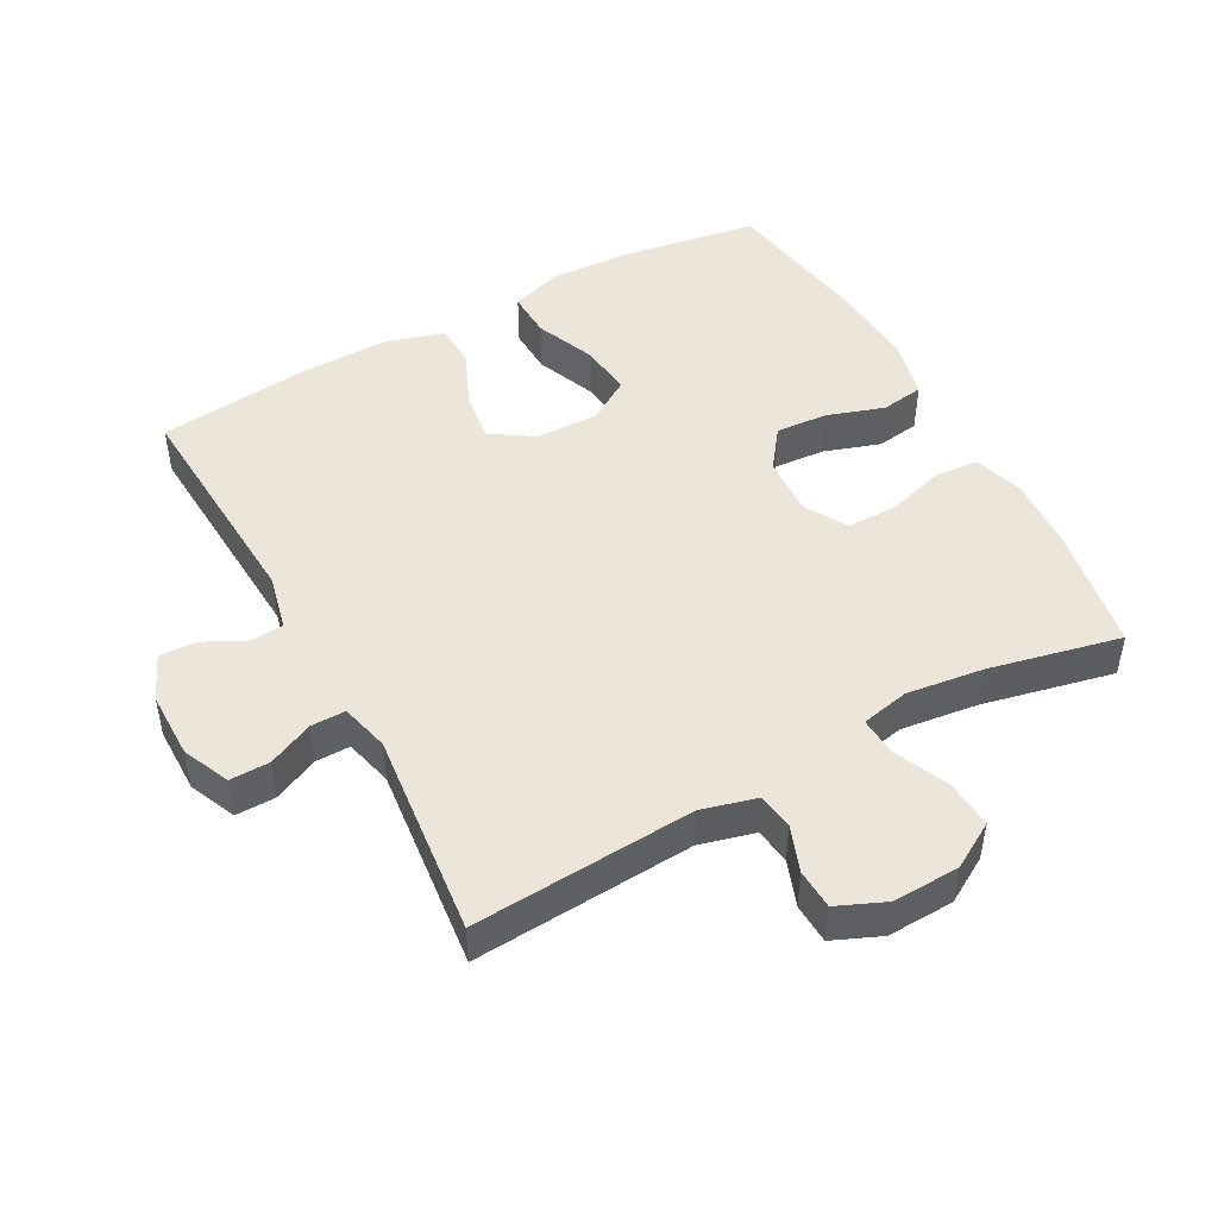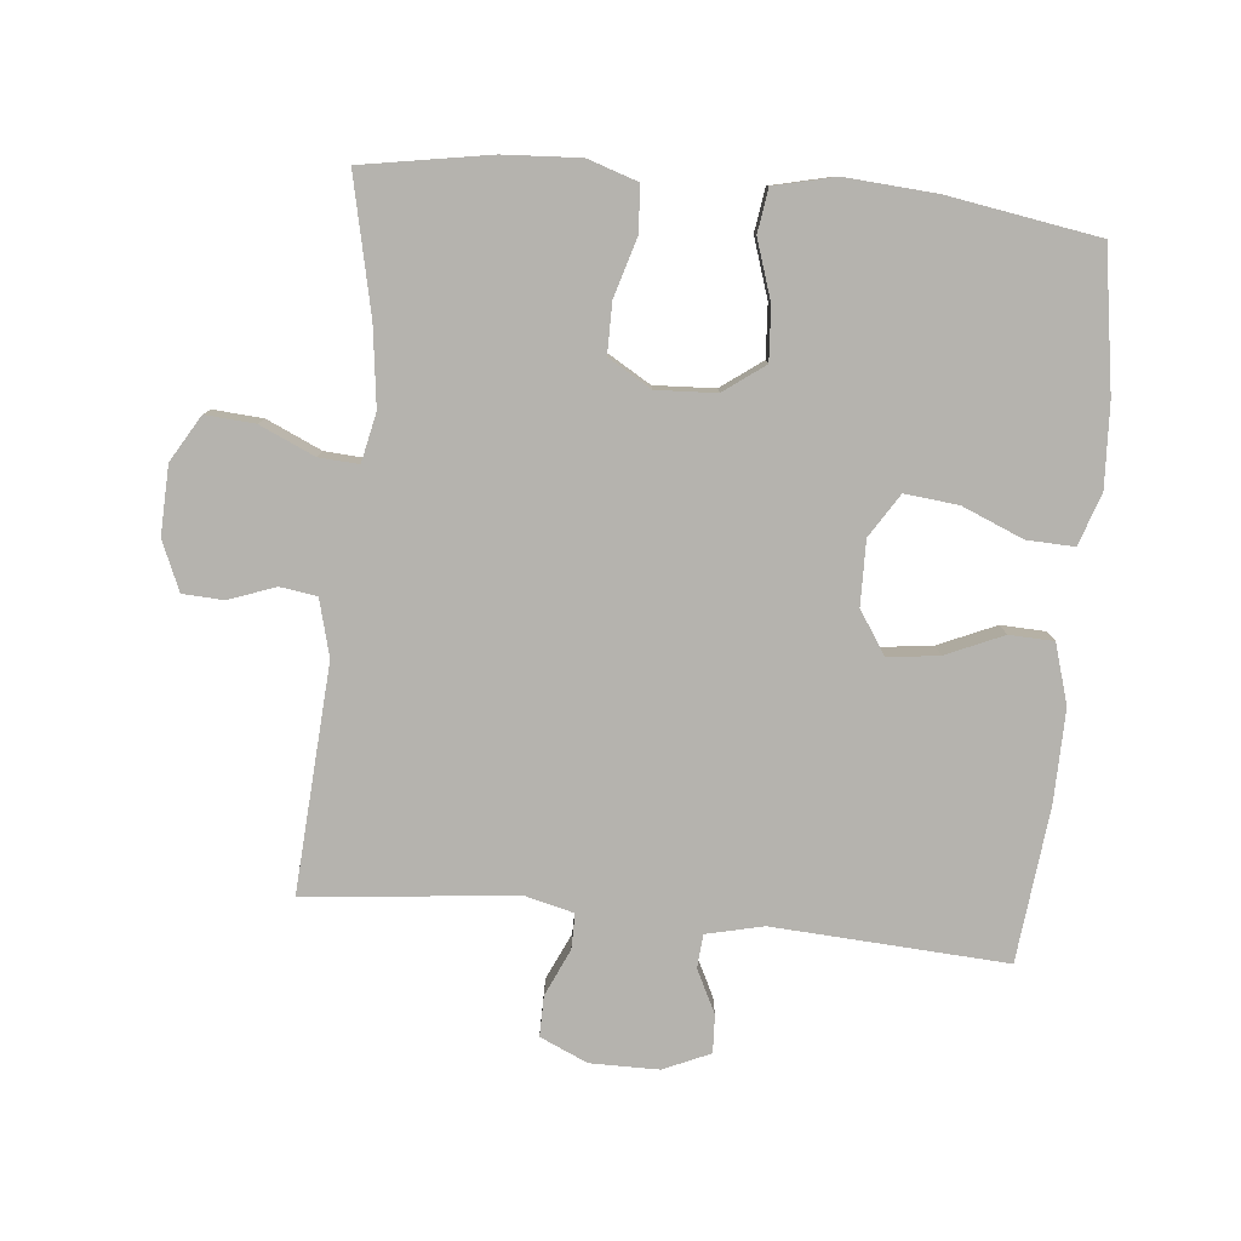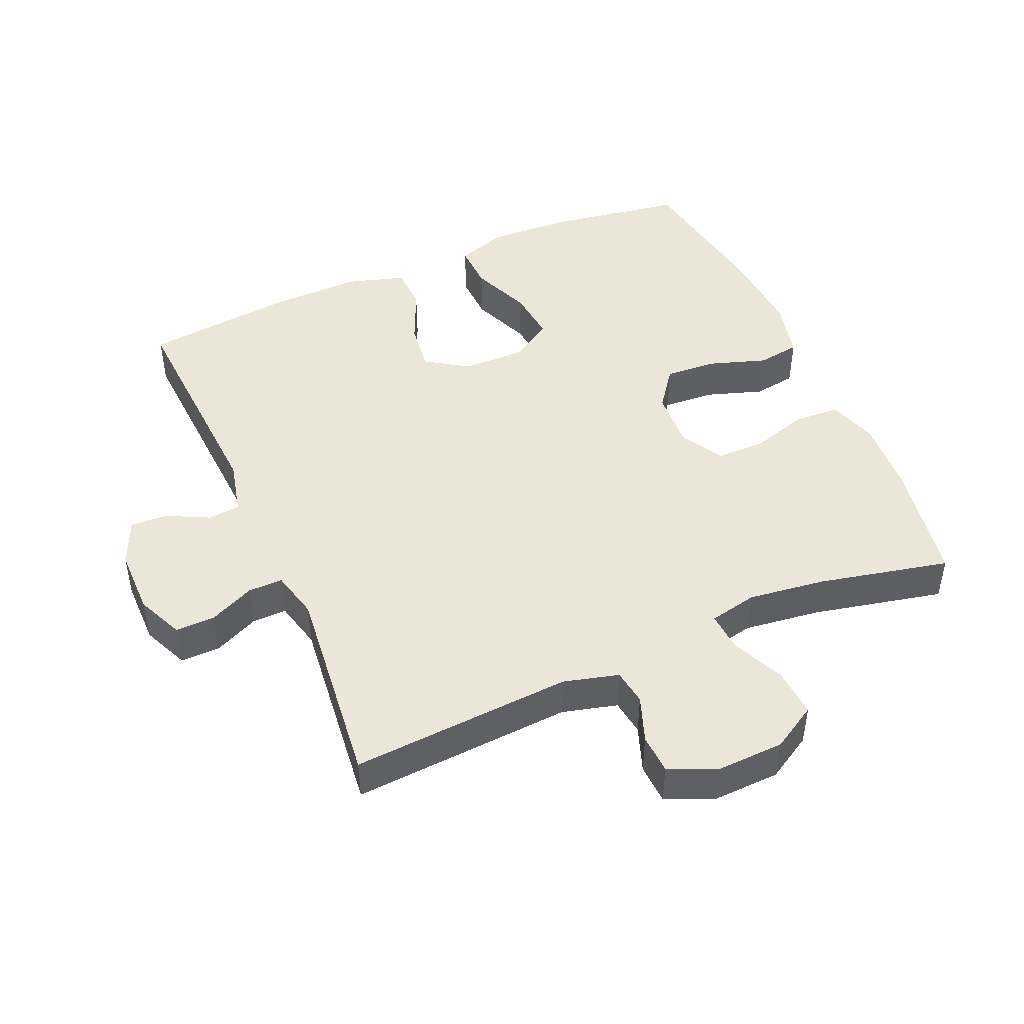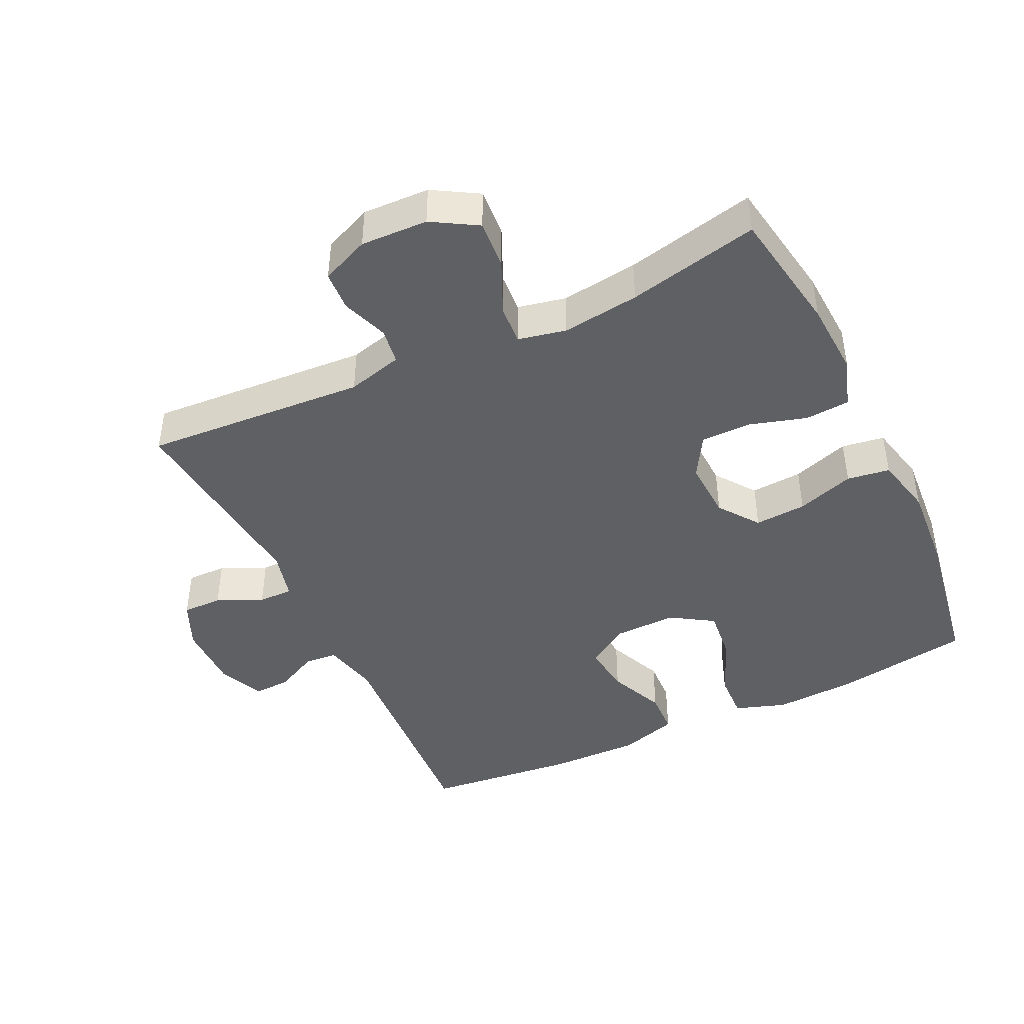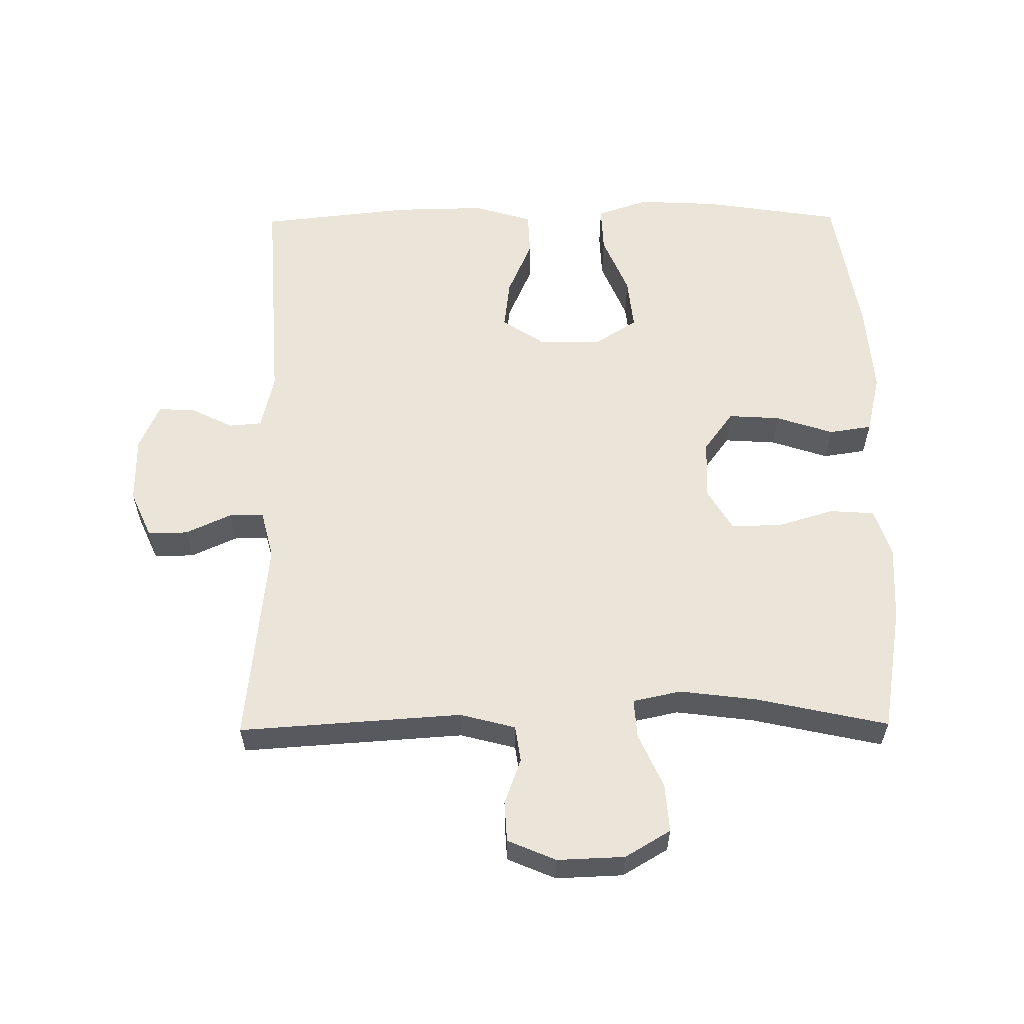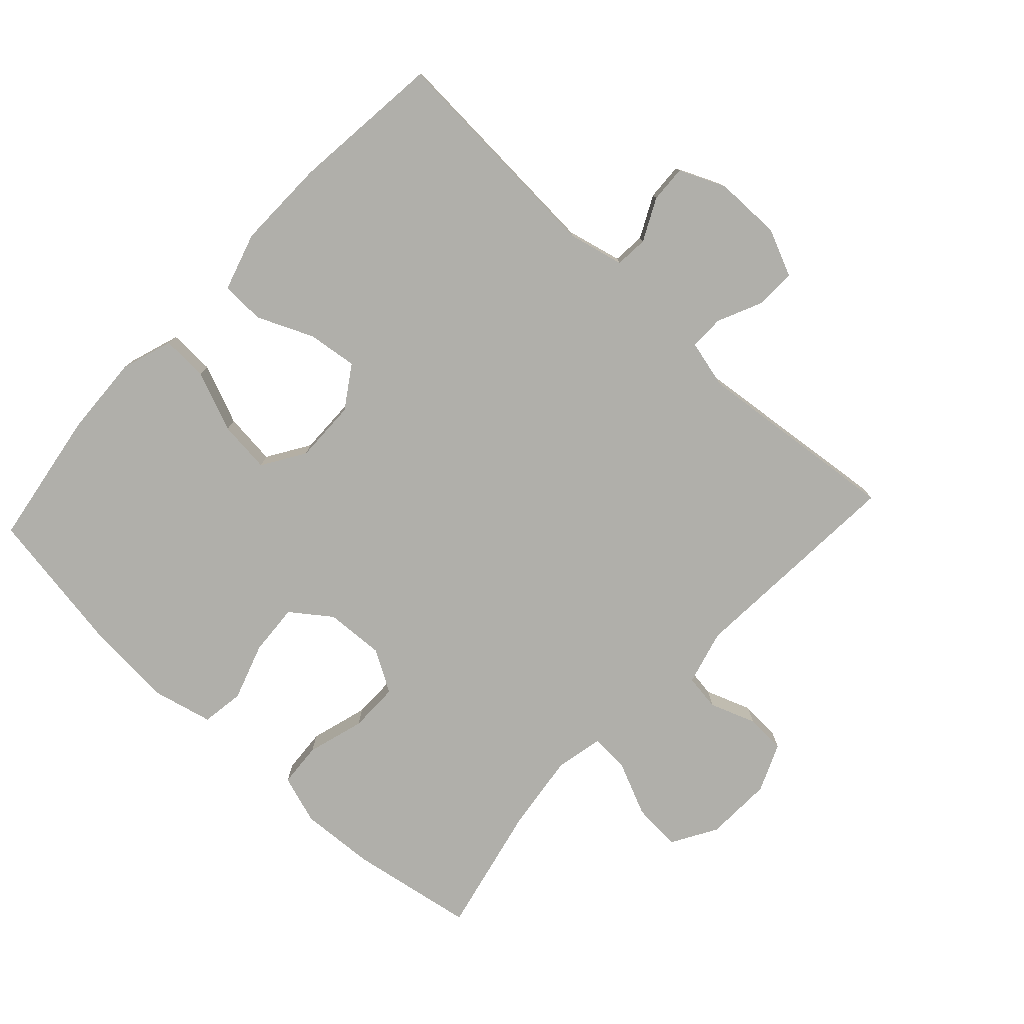
<metadata>
{"format":"obj","ext":"obj","renderer":"f3d","projection":"perspective","resolution":1024,"background":"white","views":[{"elev":47.9,"azim":61.5,"up":"+Y"},{"elev":-79.9,"azim":174.5,"up":"+Y"},{"elev":46.6,"azim":66.6,"up":"+Y"},{"elev":-44.2,"azim":115.5,"up":"+Y"},{"elev":58.9,"azim":89.4,"up":"+Y"},{"elev":-78.0,"azim":-42.8,"up":"+Y"}]}
</metadata>
<code>
o path4430
v -0.2999 0.0375 -0.5614
v -0.1642 0.0375 -0.5713
v -0.07331 0.0375 -0.55
v -0.06354 0.0375 -0.4846
v -0.09235 0.0375 -0.397
v -0.09752 0.0375 -0.3178
v -0.03656 0.0375 -0.2728
v 0.054 0.0375 -0.2685
v 0.1179 0.0375 -0.3064
v 0.1178 0.0375 -0.3825
v 0.09163 0.0375 -0.4705
v 0.09631 0.0375 -0.5384
v 0.1712 0.0375 -0.5631
v 0.2856 0.0375 -0.5566
v 0.4766 0.0375 -0.5242
v 0.4326 0.0375 -0.3236
v 0.4176 0.0375 -0.2052
v 0.4333 0.0375 -0.1316
v 0.4932 0.0375 -0.1356
v 0.5754 0.0375 -0.1725
v 0.6495 0.0375 -0.178
v 0.6903 0.0375 -0.1089
v 0.6941 0.0375 -0.006355
v 0.6627 0.0375 0.0673
v 0.6016 0.0375 0.07058
v 0.5314 0.0375 0.04506
v 0.4763 0.0375 0.0531
v 0.4541 0.0375 0.1378
v 0.4766 0.0375 0.4777
v 0.163 0.0375 0.4446
v 0.08897 0.0375 0.4633
v 0.08946 0.0375 0.5163
v 0.1212 0.0375 0.5857
v 0.122 0.0375 0.6467
v 0.05056 0.0375 0.6785
v -0.05151 0.0375 0.6783
v -0.1218 0.0375 0.6475
v -0.119 0.0375 0.5907
v -0.08716 0.0375 0.5263
v -0.09119 0.0375 0.4763
v -0.1761 0.0375 0.4564
v -0.5251 0.0375 0.4777
v -0.5502 0.0375 0.2462
v -0.5526 0.0375 0.108
v -0.5259 0.0375 0.01874
v -0.4592 0.0375 0.01611
v -0.3736 0.0375 0.05347
v -0.2976 0.0375 0.06304
v -0.2555 0.0375 -0.001091
v -0.2539 0.0375 -0.09732
v -0.2949 0.0375 -0.1622
v -0.3748 0.0375 -0.1536
v -0.4666 0.0375 -0.1154
v -0.5375 0.0375 -0.1126
v -0.5637 0.0375 -0.1904
v -0.5576 0.0375 -0.3145
v -0.5251 0.0375 -0.5242
v -0.2999 -0.0375 -0.5614
v -0.1642 -0.0375 -0.5713
v -0.07331 -0.0375 -0.55
v -0.06354 -0.0375 -0.4846
v -0.09235 -0.0375 -0.397
v -0.09752 -0.0375 -0.3178
v -0.03656 -0.0375 -0.2728
v 0.054 -0.0375 -0.2685
v 0.1179 -0.0375 -0.3064
v 0.1178 -0.0375 -0.3825
v 0.09163 -0.0375 -0.4705
v 0.09631 -0.0375 -0.5384
v 0.1712 -0.0375 -0.5631
v 0.2856 -0.0375 -0.5566
v 0.4766 -0.0375 -0.5242
v 0.4326 -0.0375 -0.3236
v 0.4176 -0.0375 -0.2052
v 0.4333 -0.0375 -0.1316
v 0.4932 -0.0375 -0.1356
v 0.5754 -0.0375 -0.1725
v 0.6495 -0.0375 -0.178
v 0.6903 -0.0375 -0.1089
v 0.6941 -0.0375 -0.006355
v 0.6627 -0.0375 0.0673
v 0.6016 -0.0375 0.07058
v 0.5314 -0.0375 0.04506
v 0.4763 -0.0375 0.0531
v 0.4541 -0.0375 0.1378
v 0.4766 -0.0375 0.4777
v 0.163 -0.0375 0.4446
v 0.08897 -0.0375 0.4633
v 0.08946 -0.0375 0.5163
v 0.1212 -0.0375 0.5857
v 0.122 -0.0375 0.6467
v 0.05056 -0.0375 0.6785
v -0.05151 -0.0375 0.6783
v -0.1218 -0.0375 0.6475
v -0.119 -0.0375 0.5907
v -0.08716 -0.0375 0.5263
v -0.09119 -0.0375 0.4763
v -0.1761 -0.0375 0.4564
v -0.5251 -0.0375 0.4777
v -0.5502 -0.0375 0.2462
v -0.5526 -0.0375 0.108
v -0.5259 -0.0375 0.01874
v -0.4592 -0.0375 0.01611
v -0.3736 -0.0375 0.05347
v -0.2976 -0.0375 0.06304
v -0.2555 -0.0375 -0.001091
v -0.2539 -0.0375 -0.09732
v -0.2949 -0.0375 -0.1622
v -0.3748 -0.0375 -0.1536
v -0.4666 -0.0375 -0.1154
v -0.5375 -0.0375 -0.1126
v -0.5637 -0.0375 -0.1904
v -0.5576 -0.0375 -0.3145
v -0.5251 -0.0375 -0.5242
v 0.6903 0.0375 -0.1089
v 0.6941 0.0375 -0.006355
v 0.6627 0.0375 0.0673
v 0.6627 0.0375 0.0673
v 0.6495 0.0375 -0.178
v 0.6495 0.0375 -0.178
v 0.6016 0.0375 0.07058
v 0.5754 0.0375 -0.1725
v 0.5314 0.0375 0.04506
v 0.4932 0.0375 -0.1356
v 0.4763 0.0375 0.0531
v 0.4763 0.0375 0.0531
v 0.4333 0.0375 -0.1316
v 0.4333 0.0375 -0.1316
v 0.4541 0.0375 0.1378
v 0.4766 0.0375 -0.5242
v 0.4766 0.0375 -0.5242
v 0.4326 0.0375 -0.3236
v 0.4766 0.0375 0.4777
v 0.4766 0.0375 0.4777
v 0.4176 0.0375 -0.2052
v 0.2856 0.0375 -0.5566
v 0.1712 0.0375 -0.5631
v 0.163 0.0375 0.4446
v 0.09631 0.0375 -0.5384
v 0.09631 0.0375 -0.5384
v 0.1179 0.0375 -0.3064
v 0.1178 0.0375 -0.3825
v 0.08897 0.0375 0.4633
v 0.08897 0.0375 0.4633
v 0.1212 0.0375 0.5857
v 0.122 0.0375 0.6467
v 0.122 0.0375 0.6467
v 0.05056 0.0375 0.6785
v 0.08946 0.0375 0.5163
v 0.054 0.0375 -0.2685
v 0.09163 0.0375 -0.4705
v -0.03656 0.0375 -0.2728
v -0.05151 0.0375 0.6783
v -0.09752 0.0375 -0.3178
v -0.1218 0.0375 0.6475
v -0.1218 0.0375 0.6475
v -0.07331 0.0375 -0.55
v -0.07331 0.0375 -0.55
v -0.06354 0.0375 -0.4846
v -0.09235 0.0375 -0.397
v -0.1642 0.0375 -0.5713
v -0.08716 0.0375 0.5263
v -0.09119 0.0375 0.4763
v -0.09119 0.0375 0.4763
v -0.119 0.0375 0.5907
v -0.1761 0.0375 0.4564
v -0.2999 0.0375 -0.5614
v -0.2555 0.0375 -0.001091
v -0.2539 0.0375 -0.09732
v -0.2949 0.0375 -0.1622
v -0.2949 0.0375 -0.1622
v -0.2976 0.0375 0.06304
v -0.2976 0.0375 0.06304
v -0.3748 0.0375 -0.1536
v -0.3736 0.0375 0.05347
v -0.4592 0.0375 0.01611
v -0.4666 0.0375 -0.1154
v -0.5259 0.0375 0.01874
v -0.5259 0.0375 0.01874
v -0.5375 0.0375 -0.1126
v -0.5375 0.0375 -0.1126
v -0.5251 0.0375 -0.5242
v -0.5251 0.0375 -0.5242
v -0.5251 0.0375 0.4777
v -0.5251 0.0375 0.4777
v -0.5526 0.0375 0.108
v -0.5502 0.0375 0.2462
v -0.5637 0.0375 -0.1904
v -0.5576 0.0375 -0.3145
v 0.6903 -0.0375 -0.1089
v 0.6941 -0.0375 -0.006355
v 0.6627 -0.0375 0.0673
v 0.6627 -0.0375 0.0673
v 0.6495 -0.0375 -0.178
v 0.6495 -0.0375 -0.178
v 0.6016 -0.0375 0.07058
v 0.5754 -0.0375 -0.1725
v 0.5314 -0.0375 0.04506
v 0.4932 -0.0375 -0.1356
v 0.4763 -0.0375 0.0531
v 0.4763 -0.0375 0.0531
v 0.4333 -0.0375 -0.1316
v 0.4333 -0.0375 -0.1316
v 0.4541 -0.0375 0.1378
v 0.4766 -0.0375 -0.5242
v 0.4766 -0.0375 -0.5242
v 0.4326 -0.0375 -0.3236
v 0.4766 -0.0375 0.4777
v 0.4766 -0.0375 0.4777
v 0.4176 -0.0375 -0.2052
v 0.2856 -0.0375 -0.5566
v 0.1712 -0.0375 -0.5631
v 0.163 -0.0375 0.4446
v 0.09631 -0.0375 -0.5384
v 0.09631 -0.0375 -0.5384
v 0.1179 -0.0375 -0.3064
v 0.1178 -0.0375 -0.3825
v 0.08897 -0.0375 0.4633
v 0.08897 -0.0375 0.4633
v 0.1212 -0.0375 0.5857
v 0.122 -0.0375 0.6467
v 0.122 -0.0375 0.6467
v 0.05056 -0.0375 0.6785
v 0.08946 -0.0375 0.5163
v 0.054 -0.0375 -0.2685
v 0.09163 -0.0375 -0.4705
v -0.03656 -0.0375 -0.2728
v -0.05151 -0.0375 0.6783
v -0.09752 -0.0375 -0.3178
v -0.1218 -0.0375 0.6475
v -0.1218 -0.0375 0.6475
v -0.07331 -0.0375 -0.55
v -0.07331 -0.0375 -0.55
v -0.06354 -0.0375 -0.4846
v -0.09235 -0.0375 -0.397
v -0.1642 -0.0375 -0.5713
v -0.08716 -0.0375 0.5263
v -0.09119 -0.0375 0.4763
v -0.09119 -0.0375 0.4763
v -0.119 -0.0375 0.5907
v -0.1761 -0.0375 0.4564
v -0.2999 -0.0375 -0.5614
v -0.2555 -0.0375 -0.001091
v -0.2539 -0.0375 -0.09732
v -0.2949 -0.0375 -0.1622
v -0.2949 -0.0375 -0.1622
v -0.2976 -0.0375 0.06304
v -0.2976 -0.0375 0.06304
v -0.3748 -0.0375 -0.1536
v -0.3736 -0.0375 0.05347
v -0.4592 -0.0375 0.01611
v -0.4666 -0.0375 -0.1154
v -0.5259 -0.0375 0.01874
v -0.5259 -0.0375 0.01874
v -0.5375 -0.0375 -0.1126
v -0.5375 -0.0375 -0.1126
v -0.5251 -0.0375 -0.5242
v -0.5251 -0.0375 -0.5242
v -0.5251 -0.0375 0.4777
v -0.5251 -0.0375 0.4777
v -0.5526 -0.0375 0.108
v -0.5502 -0.0375 0.2462
v -0.5637 -0.0375 -0.1904
v -0.5576 -0.0375 -0.3145
f 251 261 253
f 262 241 259
f 242 229 245
f 264 249 263
f 214 212 226
f 262 247 241
f 210 202 216
f 192 196 191
f 213 225 204
f 207 217 211
f 247 262 250
f 261 250 262
f 240 228 230
f 227 244 229
f 229 242 235
f 234 236 232
f 245 264 242
f 227 243 244
f 211 217 212
f 243 238 247
f 250 261 251
f 238 224 237
f 223 237 224
f 204 202 200
f 225 243 227
f 225 213 243
f 224 220 223
f 217 207 216
f 216 202 225
f 202 204 225
f 218 238 243
f 263 252 255
f 199 200 202
f 236 235 242
f 191 198 190
f 198 191 196
f 223 220 221
f 194 190 197
f 237 223 228
f 213 204 208
f 205 207 211
f 197 198 199
f 237 228 240
f 245 249 264
f 235 236 234
f 199 198 200
f 247 238 241
f 218 224 238
f 263 249 252
f 207 210 216
f 190 198 197
f 257 242 264
f 226 212 217
f 229 244 245
f 243 213 218
f 22 23 80 79
f 23 118 193 80
f 120 22 79 195
f 24 25 82 81
f 20 21 78 77
f 25 26 83 82
f 19 20 77 76
f 26 126 201 83
f 128 19 76 203
f 27 28 85 84
f 131 16 73 206
f 28 134 209 85
f 17 18 75 74
f 16 17 74 73
f 14 15 72 71
f 13 14 71 70
f 29 30 87 86
f 140 13 70 215
f 9 10 67 66
f 30 144 219 87
f 33 147 222 90
f 34 35 92 91
f 32 33 90 89
f 8 9 66 65
f 11 12 69 68
f 10 11 68 67
f 31 32 89 88
f 7 8 65 64
f 35 36 93 92
f 6 7 64 63
f 36 156 231 93
f 158 4 61 233
f 4 5 62 61
f 2 3 60 59
f 39 164 239 96
f 38 39 96 95
f 37 38 95 94
f 40 41 98 97
f 5 6 63 62
f 1 2 59 58
f 49 50 107 106
f 50 171 246 107
f 173 49 106 248
f 51 52 109 108
f 47 48 105 104
f 46 47 104 103
f 52 53 110 109
f 179 46 103 254
f 53 181 256 110
f 183 1 58 258
f 41 185 260 98
f 44 45 102 101
f 43 44 101 100
f 42 43 100 99
f 54 55 112 111
f 56 57 114 113
f 55 56 113 112
f 176 178 186
f 187 184 166
f 167 170 154
f 189 188 174
f 139 151 137
f 187 166 172
f 135 141 127
f 117 116 121
f 138 129 150
f 132 136 142
f 172 175 187
f 186 187 175
f 165 155 153
f 152 154 169
f 154 160 167
f 159 157 161
f 170 167 189
f 152 169 168
f 136 137 142
f 168 172 163
f 175 176 186
f 163 162 149
f 148 149 162
f 129 125 127
f 150 152 168
f 150 168 138
f 149 148 145
f 142 141 132
f 141 150 127
f 127 150 129
f 143 168 163
f 188 180 177
f 124 127 125
f 161 167 160
f 116 115 123
f 123 121 116
f 148 146 145
f 119 122 115
f 162 153 148
f 138 133 129
f 130 136 132
f 122 124 123
f 162 165 153
f 170 189 174
f 160 159 161
f 124 125 123
f 172 166 163
f 143 163 149
f 188 177 174
f 132 141 135
f 115 122 123
f 182 189 167
f 151 142 137
f 154 170 169
f 168 143 138

</code>
